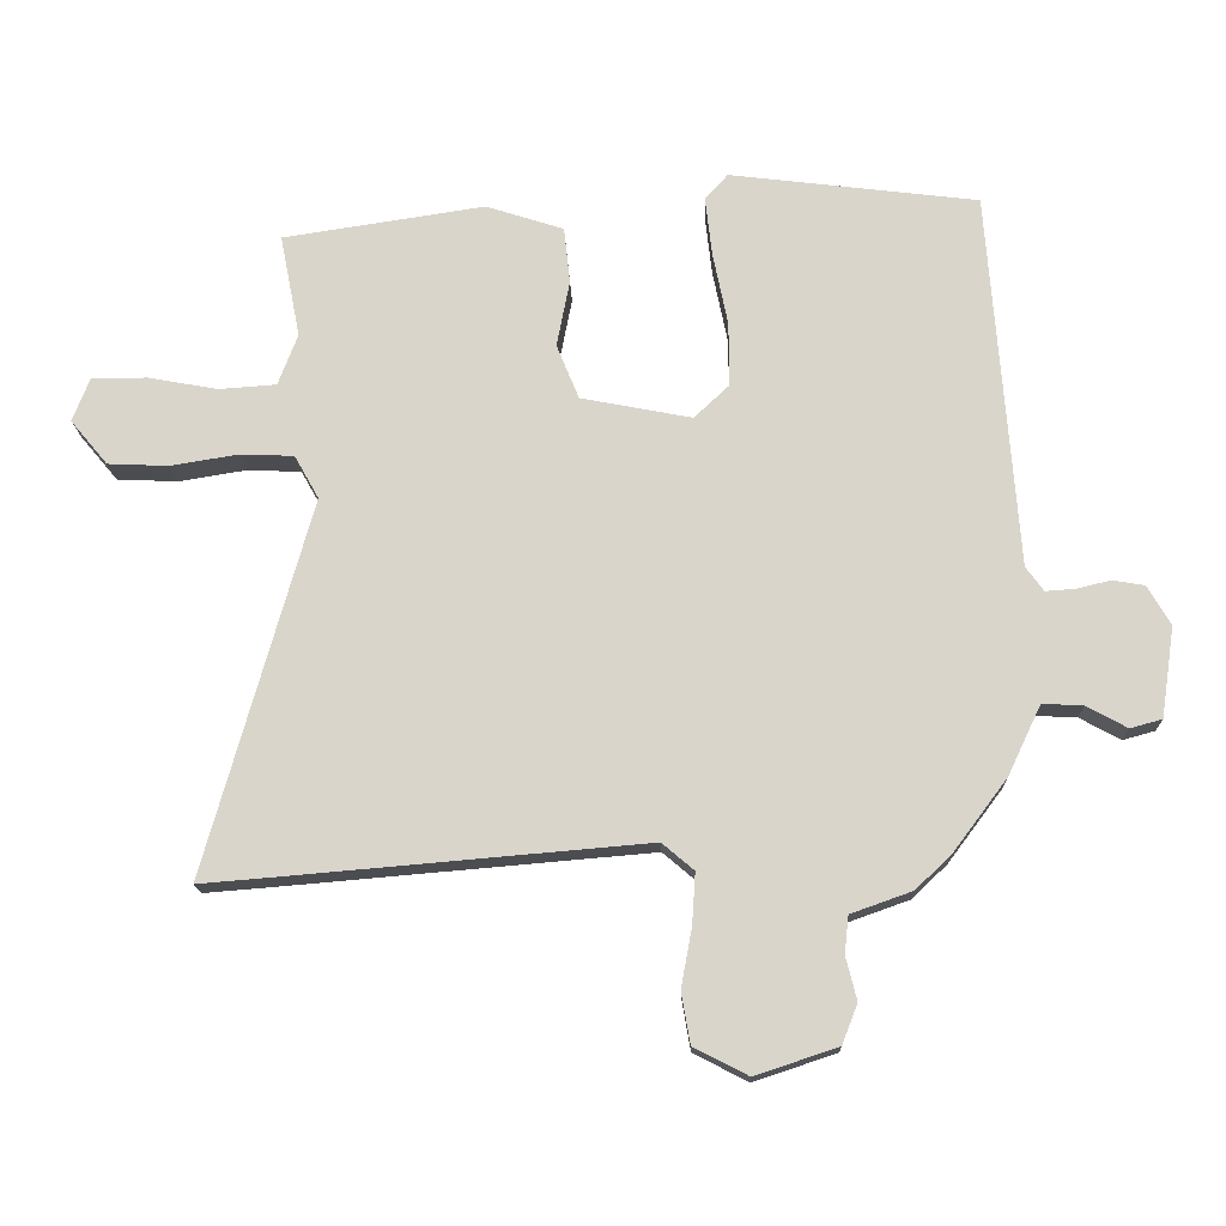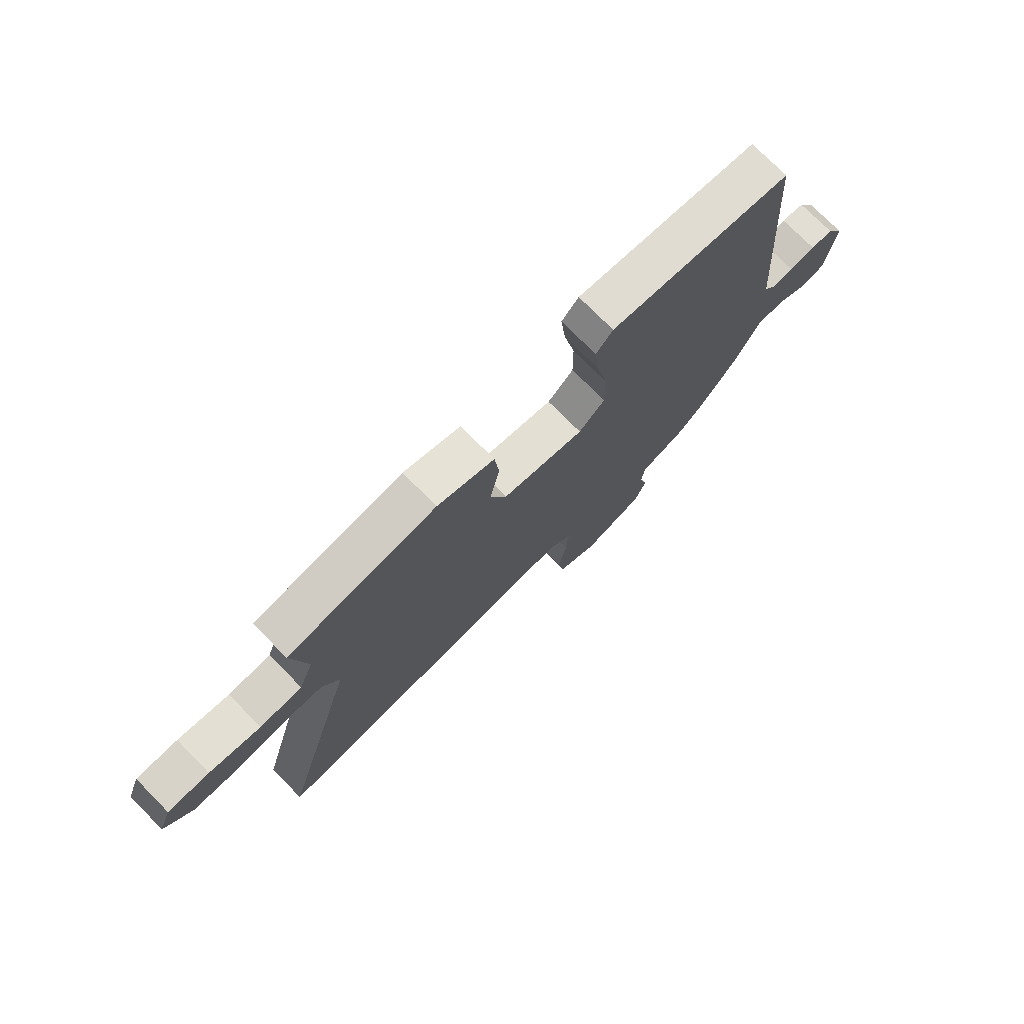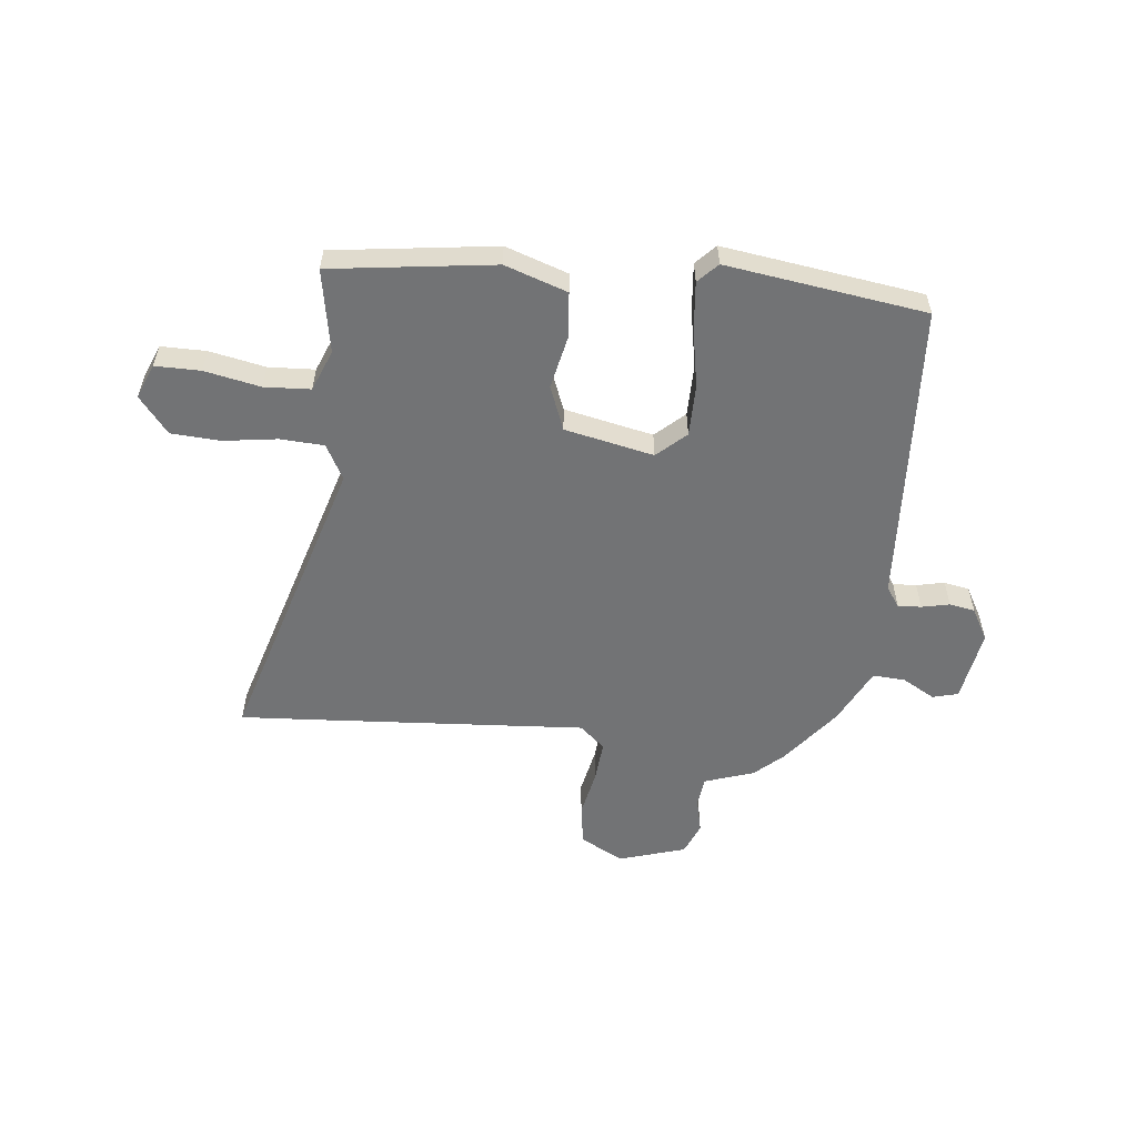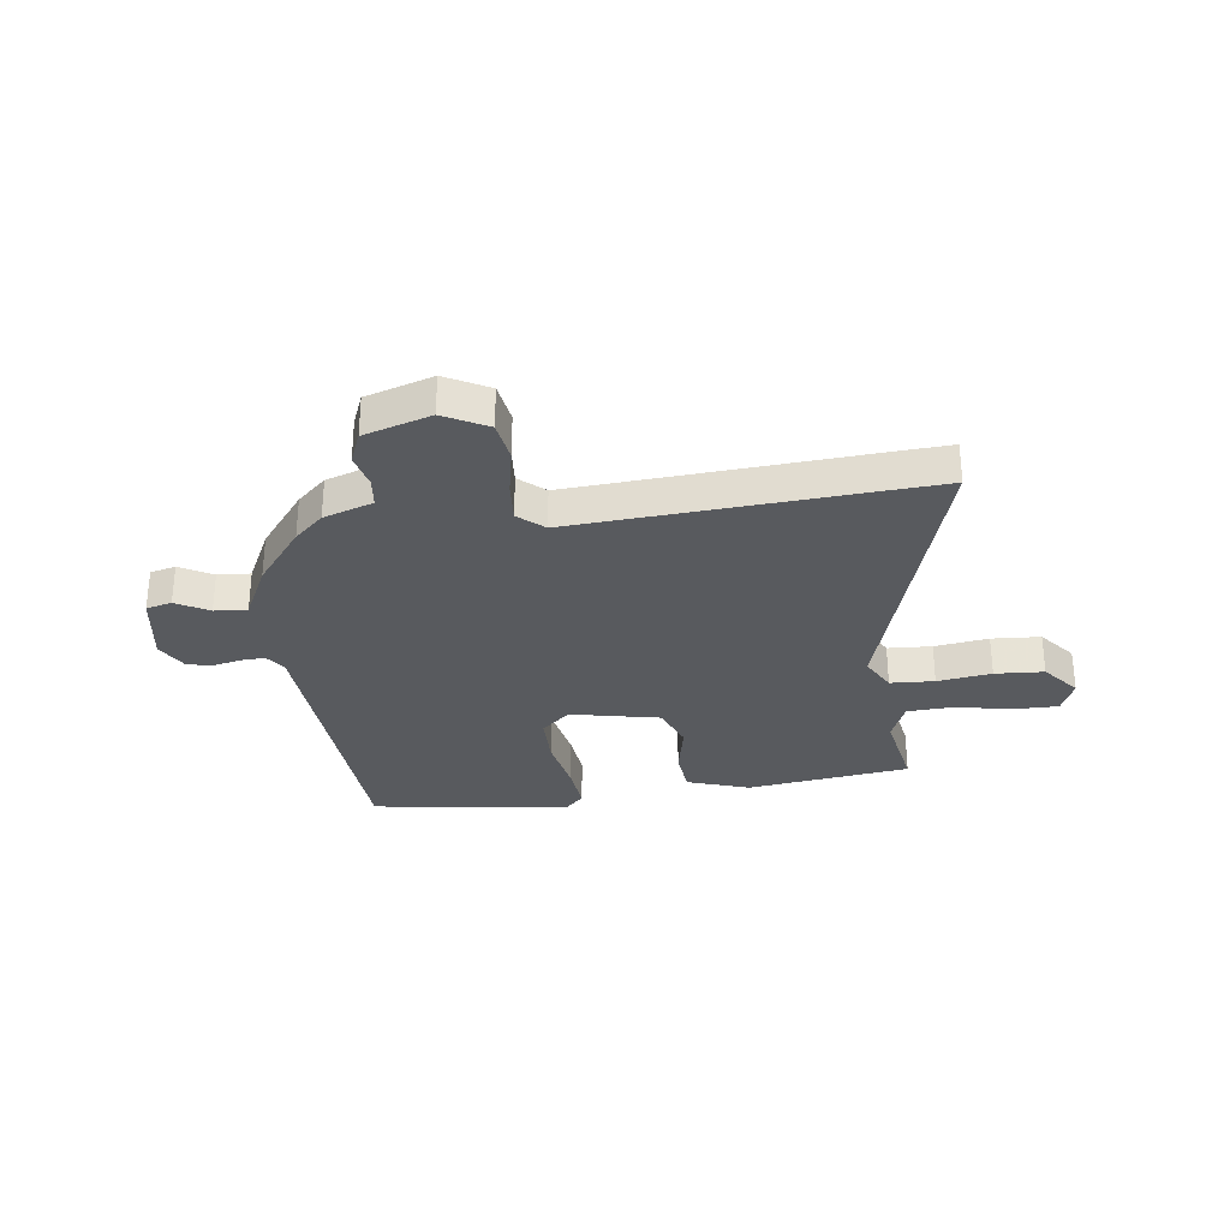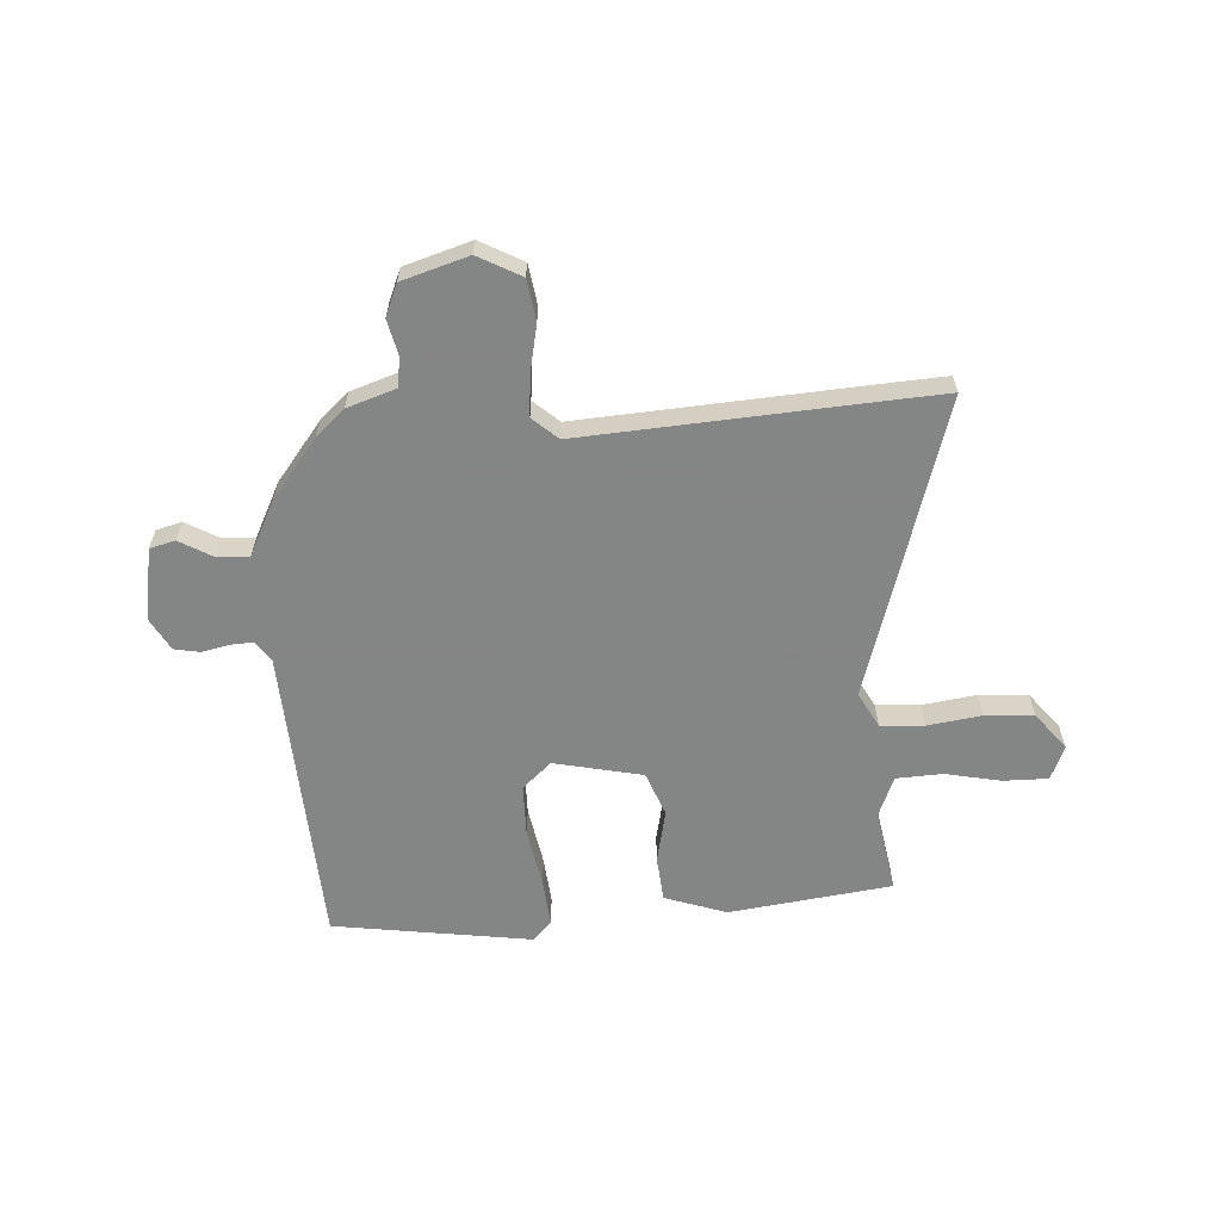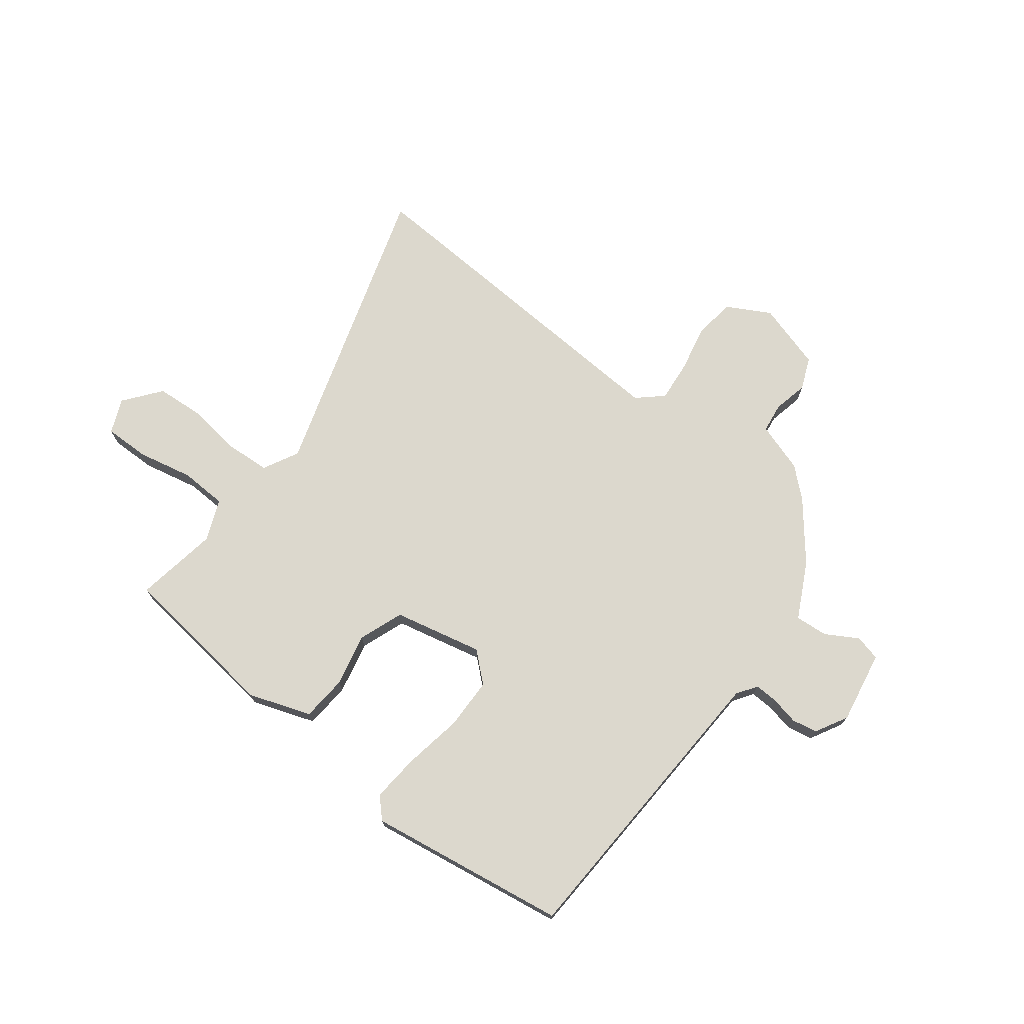
<metadata>
{"format":"obj","ext":"obj","renderer":"f3d","projection":"perspective","resolution":1024,"background":"white","views":[{"elev":-15.9,"azim":1.9,"up":"+Z"},{"elev":75.0,"azim":-44.7,"up":"+Z"},{"elev":-55.8,"azim":-7.1,"up":"+Y"},{"elev":-30.5,"azim":-173.4,"up":"+Y"},{"elev":-61.6,"azim":-177.5,"up":"+Y"},{"elev":72.6,"azim":36.0,"up":"+Y"}]}
</metadata>
<code>
v 0.428 0.07 -0.475
v 0.376 0.07 -0.524
v 0.286 0.07 -0.556
v 0.28 0.07 -0.611
v 0.296 0.07 -0.675
v 0.273 0.07 -0.734
v 0.151 0.07 -0.774
v 0.071 0.07 -0.733
v 0.058 0.07 -0.658
v 0.074 0.07 -0.571
v 0.079 0.07 -0.495
v 0.032 0.07 -0.455
v -0.497 0.07 -0.5
v -0.609 0.07 -0.509
v -0.453 0.07 0.046
v -0.489 0.07 0.11
v -0.57 0.07 0.113
v -0.669 0.07 0.097
v -0.759 0.07 0.101
v -0.814 0.07 0.167
v -0.789 0.07 0.231
v -0.706 0.07 0.232
v -0.603 0.07 0.213
v -0.518 0.07 0.219
v -0.489 0.07 0.295
v -0.519 0.07 0.448
v -0.22 0.07 0.493
v -0.105 0.07 0.456
v -0.096 0.07 0.372
v -0.115 0.07 0.274
v -0.082 0.07 0.193
v 0.082 0.07 0.161
v 0.134 0.07 0.21
v 0.133 0.07 0.305
v 0.111 0.07 0.413
v 0.101 0.07 0.501
v 0.135 0.07 0.538
v 0.502 0.07 0.492
v 0.544 0.07 -0.066
v 0.57 0.07 -0.102
v 0.613 0.07 -0.099
v 0.664 0.07 -0.087
v 0.711 0.07 -0.095
v 0.745 0.07 -0.153
v 0.725 0.07 -0.287
v 0.678 0.07 -0.3
v 0.618 0.07 -0.267
v 0.558 0.07 -0.264
v 0.509 0.07 -0.367
v 0.428 0 -0.475
v 0.376 0 -0.524
v 0.286 0 -0.556
v 0.28 0 -0.611
v 0.296 0 -0.675
v 0.273 0 -0.734
v 0.151 0 -0.774
v 0.071 0 -0.733
v 0.058 0 -0.658
v 0.074 0 -0.571
v 0.079 0 -0.495
v 0.032 0 -0.455
v -0.497 0 -0.5
v -0.609 0 -0.509
v -0.453 0 0.046
v -0.489 0 0.11
v -0.57 0 0.113
v -0.669 0 0.097
v -0.759 0 0.101
v -0.814 0 0.167
v -0.789 0 0.231
v -0.706 0 0.232
v -0.603 0 0.213
v -0.518 0 0.219
v -0.489 0 0.295
v -0.519 0 0.448
v -0.22 0 0.493
v -0.105 0 0.456
v -0.096 0 0.372
v -0.115 0 0.274
v -0.082 0 0.193
v 0.082 0 0.161
v 0.134 0 0.21
v 0.133 0 0.305
v 0.111 0 0.413
v 0.101 0 0.501
v 0.135 0 0.538
v 0.502 0 0.492
v 0.544 0 -0.066
v 0.57 0 -0.102
v 0.613 0 -0.099
v 0.664 0 -0.087
v 0.711 0 -0.095
v 0.745 0 -0.153
v 0.725 0 -0.287
v 0.678 0 -0.3
v 0.618 0 -0.267
v 0.558 0 -0.264
v 0.509 0 -0.367
f 48 49 1 2
f 44 45 46 47
f 44 47 48
f 41 42 43 44
f 40 41 44 48
f 39 40 48 2
f 34 35 36 37
f 33 34 37 38
f 32 33 38 39
f 27 28 29 30
f 25 26 27 30
f 24 25 30 31
f 23 24 31 32
f 21 22 23
f 20 21 23
f 17 18 19 20
f 16 17 20 23
f 12 13 14 15
f 11 12 15 16
f 7 8 9 10
f 7 10 11
f 4 5 6 7
f 3 4 7 11
f 2 3 11 16
f 23 32 39
f 2 16 23 39
f 51 50 98 97
f 96 95 94 93
f 97 96 93
f 93 92 91 90
f 97 93 90 89
f 51 97 89 88
f 86 85 84 83
f 87 86 83 82
f 88 87 82 81
f 79 78 77 76
f 79 76 75 74
f 80 79 74 73
f 81 80 73 72
f 72 71 70
f 72 70 69
f 69 68 67 66
f 72 69 66 65
f 64 63 62 61
f 65 64 61 60
f 59 58 57 56
f 60 59 56
f 56 55 54 53
f 60 56 53 52
f 65 60 52 51
f 88 81 72
f 88 72 65 51
f 1 50 51 2
f 2 51 52 3
f 3 52 53 4
f 4 53 54 5
f 5 54 55 6
f 6 55 56 7
f 7 56 57 8
f 8 57 58 9
f 9 58 59 10
f 10 59 60 11
f 11 60 61 12
f 12 61 62 13
f 13 62 63 14
f 14 63 64 15
f 15 64 65 16
f 16 65 66 17
f 17 66 67 18
f 18 67 68 19
f 19 68 69 20
f 20 69 70 21
f 21 70 71 22
f 22 71 72 23
f 23 72 73 24
f 24 73 74 25
f 25 74 75 26
f 26 75 76 27
f 27 76 77 28
f 28 77 78 29
f 29 78 79 30
f 30 79 80 31
f 31 80 81 32
f 32 81 82 33
f 33 82 83 34
f 34 83 84 35
f 35 84 85 36
f 36 85 86 37
f 37 86 87 38
f 38 87 88 39
f 39 88 89 40
f 40 89 90 41
f 41 90 91 42
f 42 91 92 43
f 43 92 93 44
f 44 93 94 45
f 45 94 95 46
f 46 95 96 47
f 47 96 97 48
f 48 97 98 49
f 49 98 50 1

</code>
